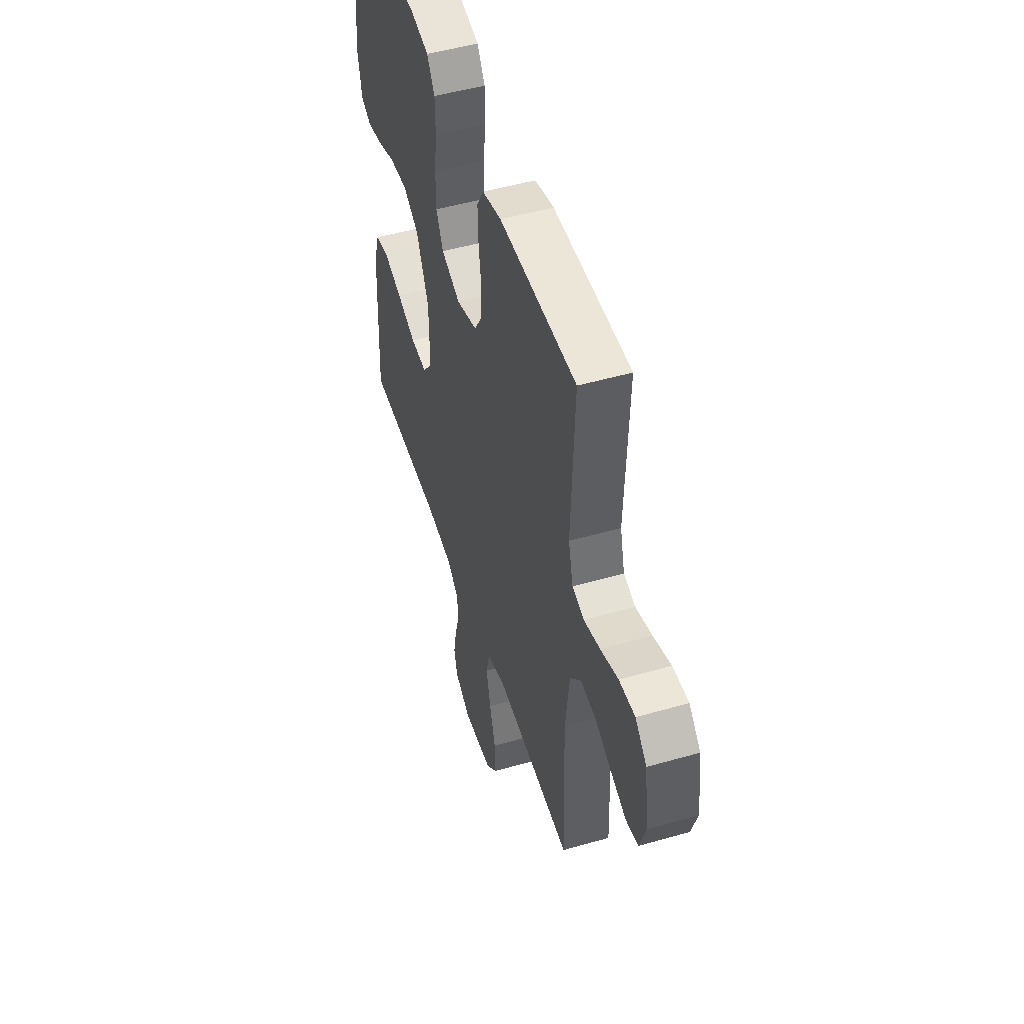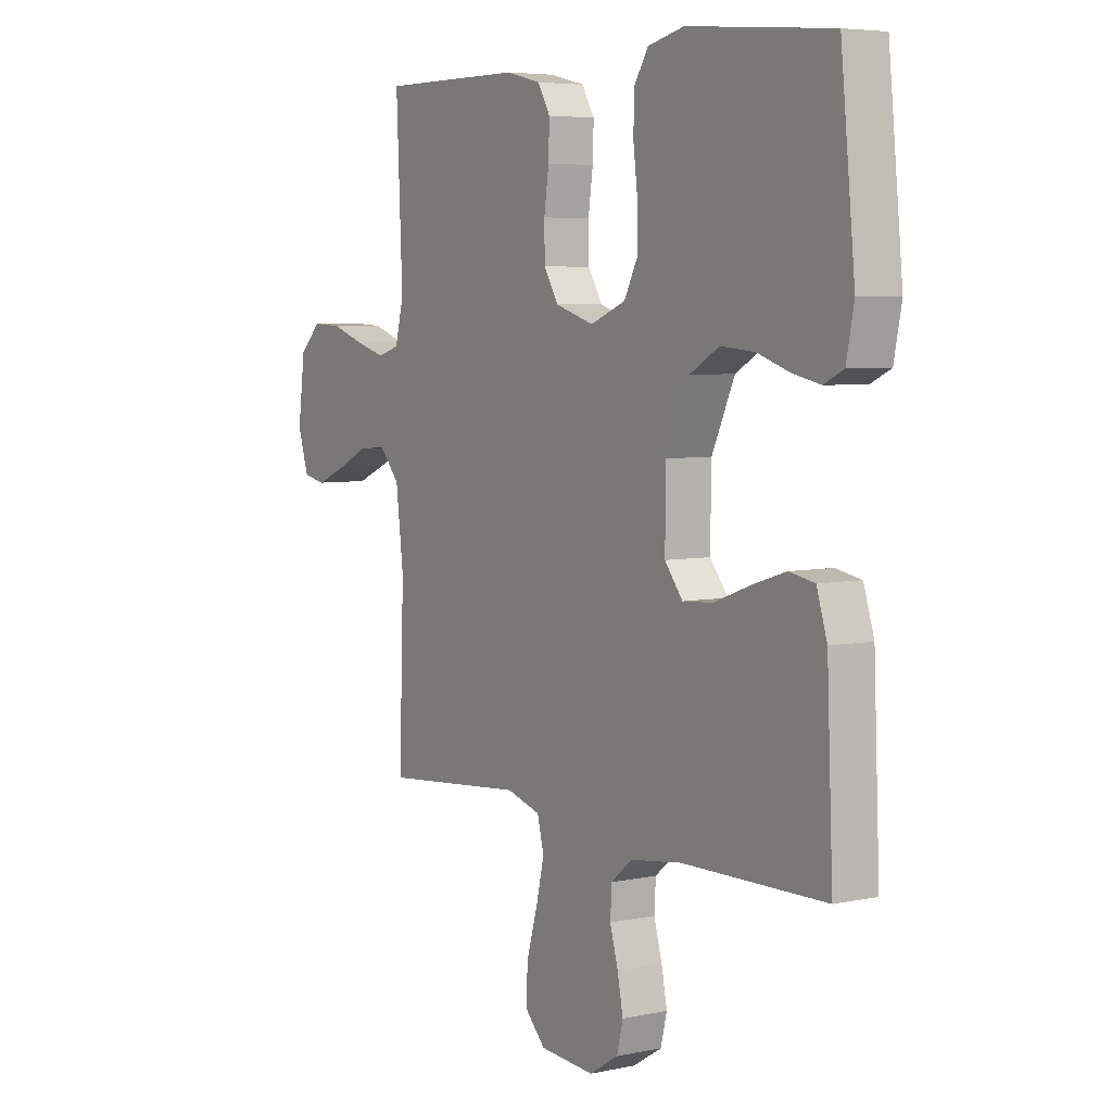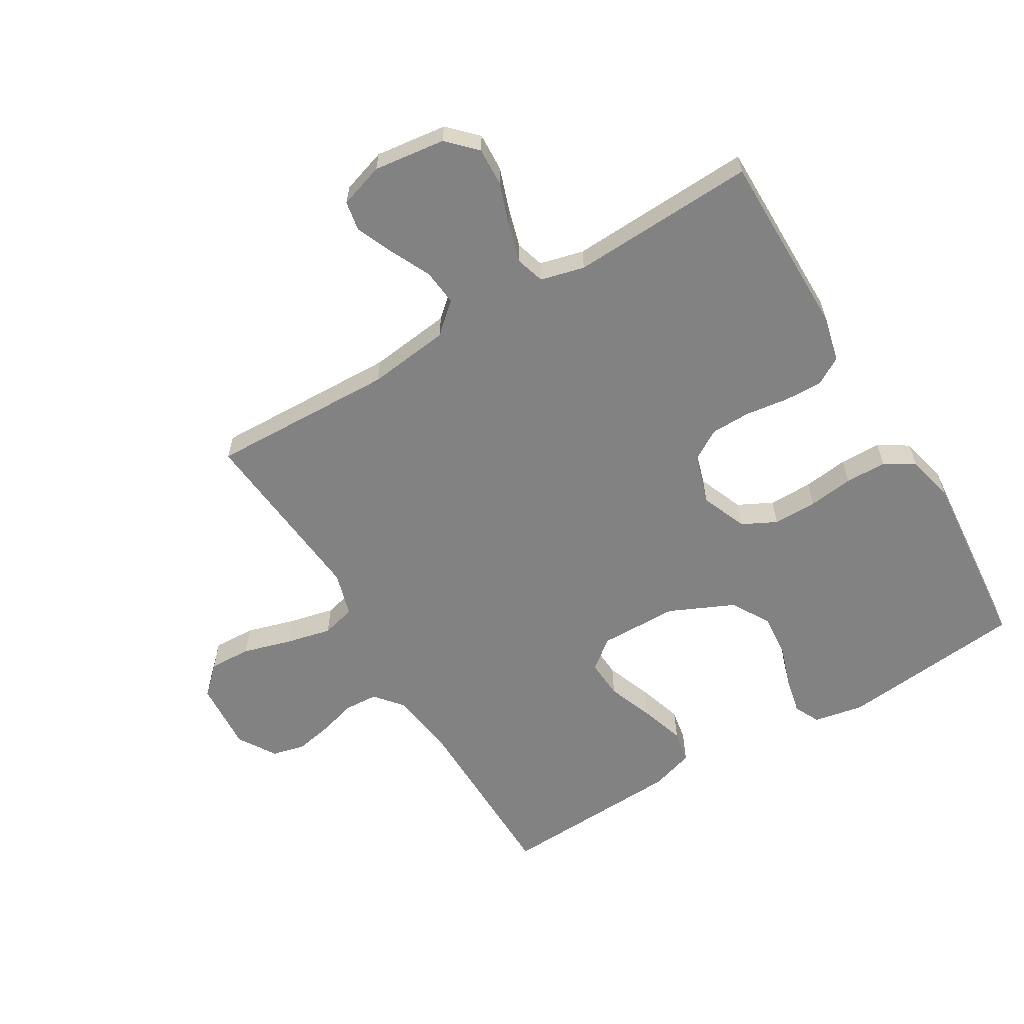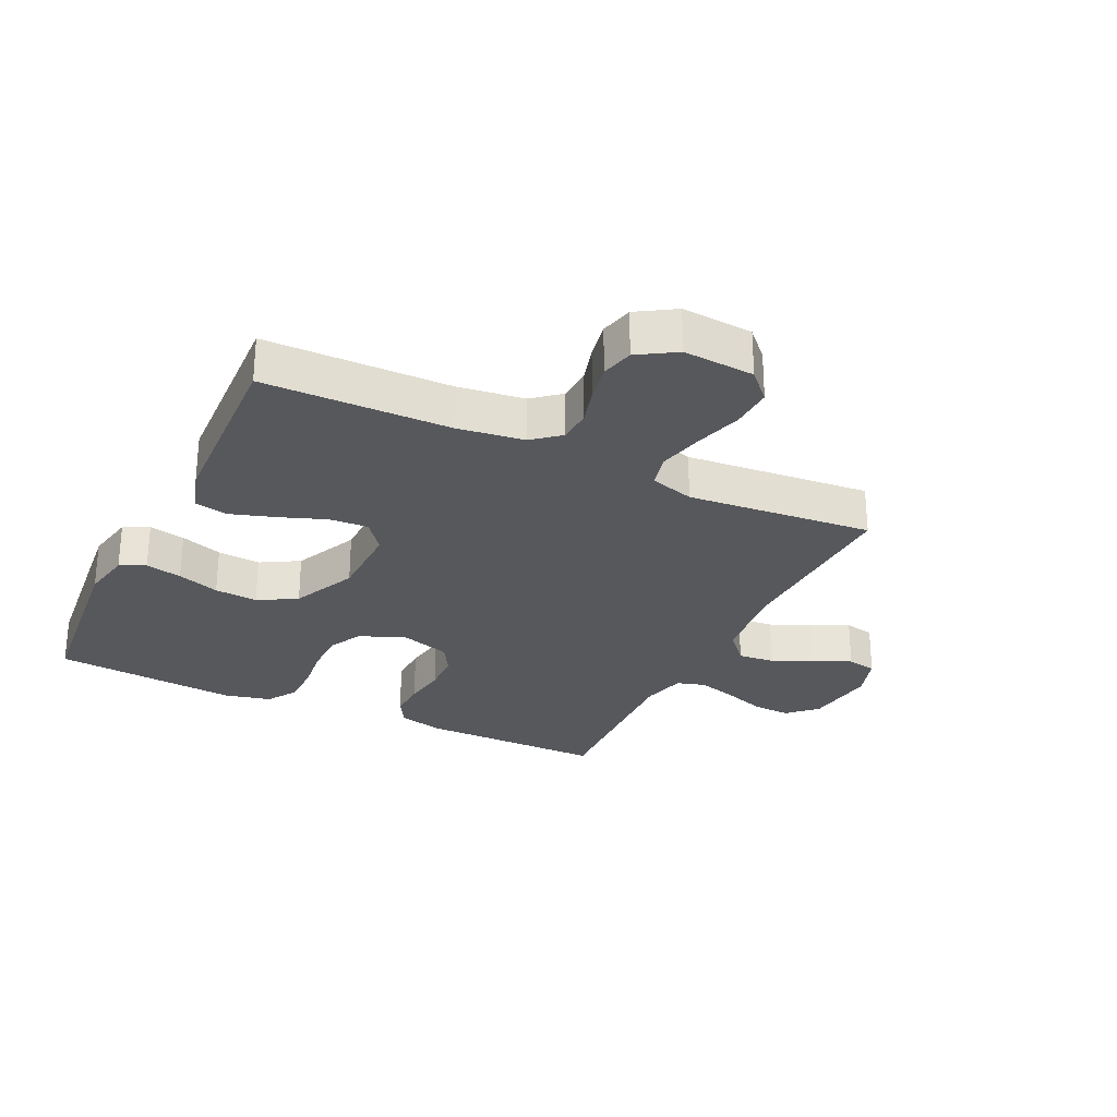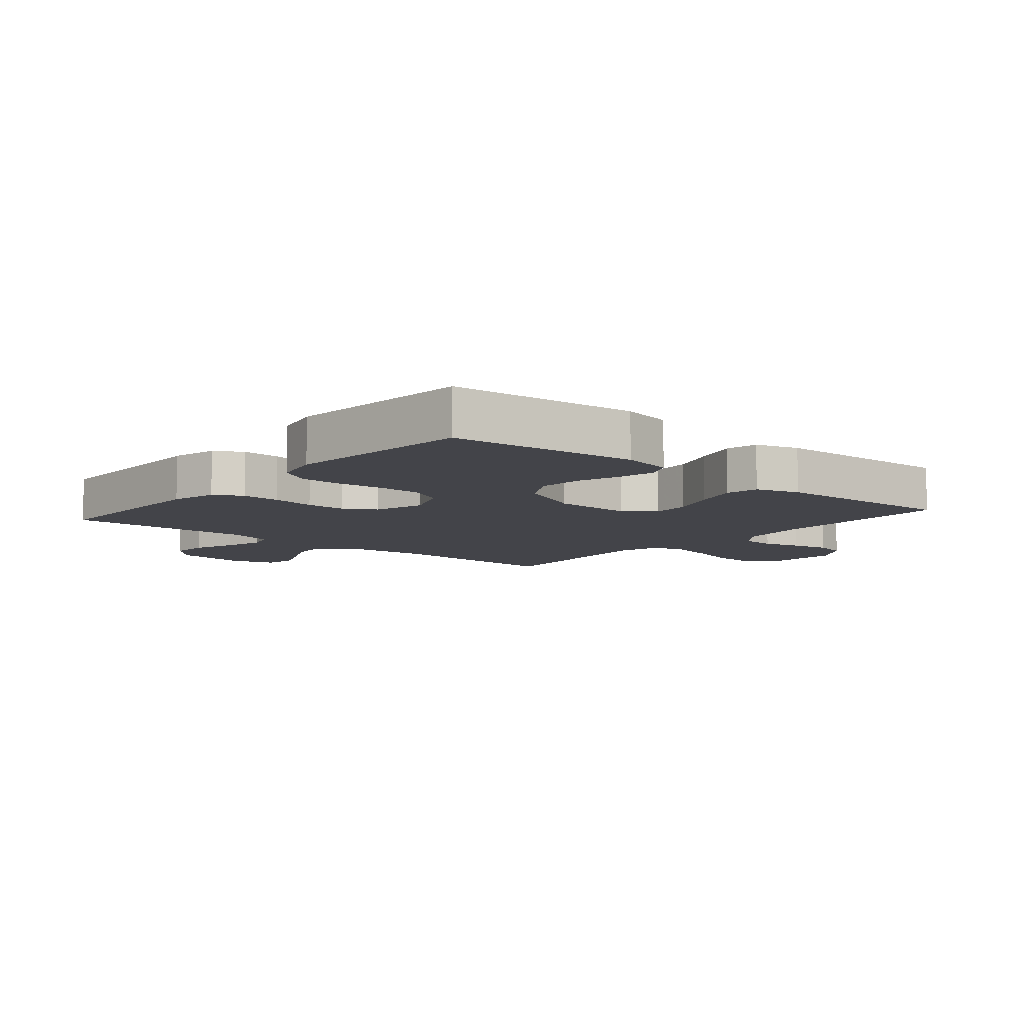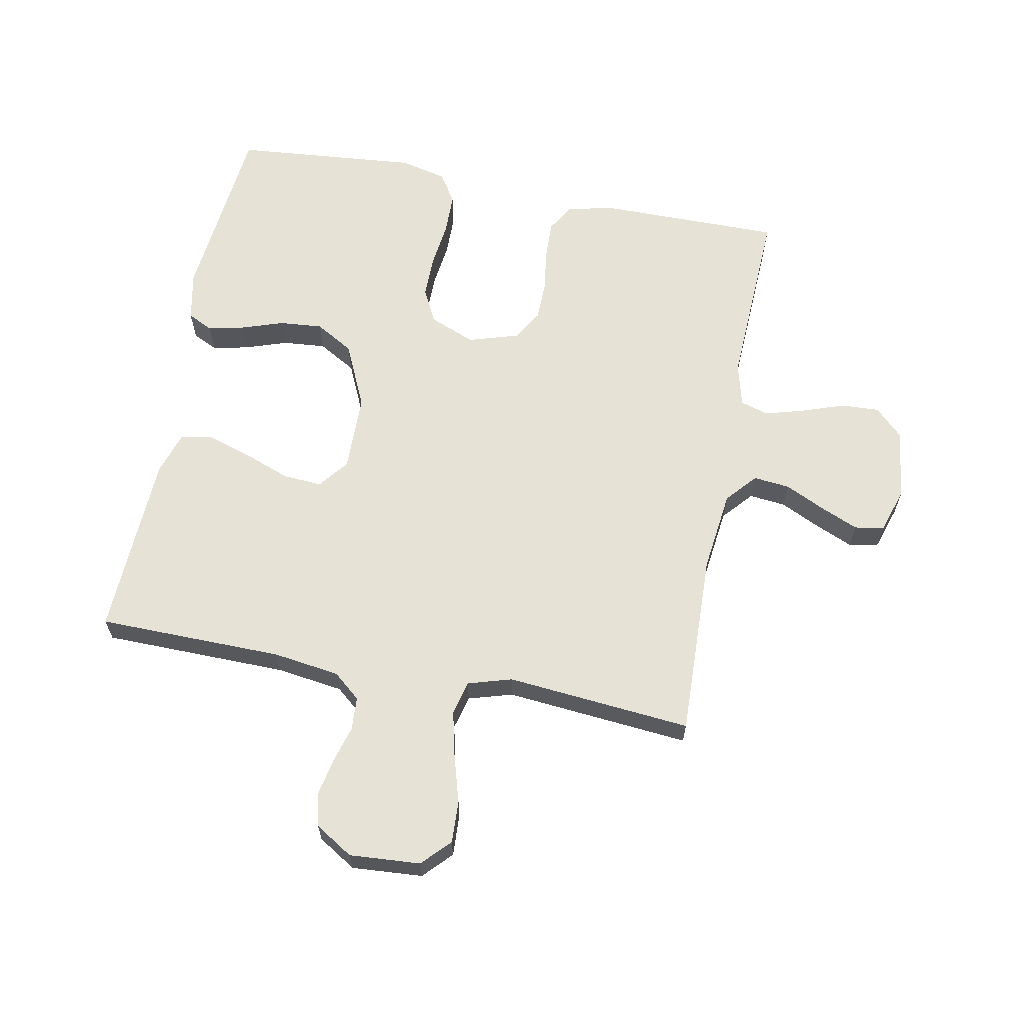
<metadata>
{"format":"obj","ext":"obj","renderer":"f3d","projection":"perspective","resolution":1024,"background":"white","views":[{"elev":49.6,"azim":-107.6,"up":"+Z"},{"elev":5.4,"azim":56.8,"up":"+Z"},{"elev":-60.8,"azim":-59.0,"up":"+Y"},{"elev":-27.7,"azim":154.3,"up":"+Y"},{"elev":-8.5,"azim":49.6,"up":"+Y"},{"elev":63.6,"azim":-169.1,"up":"+Y"}]}
</metadata>
<code>
v -0.5 0.07 0.5
v -0.2 0.07 0.499
v -0.126 0.07 0.481
v -0.1 0.07 0.436
v -0.102 0.07 0.374
v -0.112 0.07 0.304
v -0.111 0.07 0.24
v -0.081 0.07 0.19
v 0 0.07 0.165
v 0.074 0.07 0.195
v 0.102 0.07 0.25
v 0.102 0.07 0.321
v 0.093 0.07 0.394
v 0.094 0.07 0.461
v 0.124 0.07 0.509
v 0.2 0.07 0.527
v 0.5 0.07 0.5
v 0.53 0.07 0.2
v 0.514 0.07 0.119
v 0.473 0.07 0.099
v 0.414 0.07 0.112
v 0.346 0.07 0.135
v 0.276 0.07 0.141
v 0.214 0.07 0.105
v 0.166 0.07 0
v 0.164 0.07 -0.127
v 0.202 0.07 -0.175
v 0.265 0.07 -0.171
v 0.34 0.07 -0.143
v 0.412 0.07 -0.12
v 0.465 0.07 -0.13
v 0.487 0.07 -0.2
v 0.5 0.07 -0.5
v 0.2 0.07 -0.504
v 0.092 0.07 -0.519
v 0.048 0.07 -0.556
v 0.045 0.07 -0.61
v 0.062 0.07 -0.67
v 0.074 0.07 -0.731
v 0.061 0.07 -0.784
v 0 0.07 -0.822
v -0.115 0.07 -0.814
v -0.158 0.07 -0.769
v -0.155 0.07 -0.701
v -0.132 0.07 -0.622
v -0.115 0.07 -0.549
v -0.129 0.07 -0.494
v -0.2 0.07 -0.473
v -0.5 0.07 -0.5
v -0.49 0.07 -0.2
v -0.506 0.07 -0.067
v -0.549 0.07 -0.018
v -0.608 0.07 -0.024
v -0.673 0.07 -0.055
v -0.734 0.07 -0.081
v -0.782 0.07 -0.072
v -0.805 0.07 0
v -0.79 0.07 0.116
v -0.745 0.07 0.16
v -0.683 0.07 0.157
v -0.614 0.07 0.133
v -0.551 0.07 0.115
v -0.505 0.07 0.129
v -0.487 0.07 0.2
v -0.5 0 0.5
v -0.2 0 0.499
v -0.126 0 0.481
v -0.1 0 0.436
v -0.102 0 0.374
v -0.112 0 0.304
v -0.111 0 0.24
v -0.081 0 0.19
v 0 0 0.165
v 0.074 0 0.195
v 0.102 0 0.25
v 0.102 0 0.321
v 0.093 0 0.394
v 0.094 0 0.461
v 0.124 0 0.509
v 0.2 0 0.527
v 0.5 0 0.5
v 0.53 0 0.2
v 0.514 0 0.119
v 0.473 0 0.099
v 0.414 0 0.112
v 0.346 0 0.135
v 0.276 0 0.141
v 0.214 0 0.105
v 0.166 0 0
v 0.164 0 -0.127
v 0.202 0 -0.175
v 0.265 0 -0.171
v 0.34 0 -0.143
v 0.412 0 -0.12
v 0.465 0 -0.13
v 0.487 0 -0.2
v 0.5 0 -0.5
v 0.2 0 -0.504
v 0.092 0 -0.519
v 0.048 0 -0.556
v 0.045 0 -0.61
v 0.062 0 -0.67
v 0.074 0 -0.731
v 0.061 0 -0.784
v 0 0 -0.822
v -0.115 0 -0.814
v -0.158 0 -0.769
v -0.155 0 -0.701
v -0.132 0 -0.622
v -0.115 0 -0.549
v -0.129 0 -0.494
v -0.2 0 -0.473
v -0.5 0 -0.5
v -0.49 0 -0.2
v -0.506 0 -0.067
v -0.549 0 -0.018
v -0.608 0 -0.024
v -0.673 0 -0.055
v -0.734 0 -0.081
v -0.782 0 -0.072
v -0.805 0 0
v -0.79 0 0.116
v -0.745 0 0.16
v -0.683 0 0.157
v -0.614 0 0.133
v -0.551 0 0.115
v -0.505 0 0.129
v -0.487 0 0.2
f 59 60 61
f 58 59 61
f 57 58 61
f 56 57 61
f 55 56 61
f 54 55 61
f 53 54 61
f 52 53 61 62
f 51 52 62 63
f 48 49 50
f 51 63 64
f 50 51 64
f 48 50 64
f 47 48 64
f 43 44 45
f 42 43 45
f 41 42 45
f 40 41 45
f 39 40 45
f 38 39 45
f 37 38 45
f 36 37 45 46
f 35 36 46 47
f 32 33 34
f 31 32 34
f 30 31 34
f 29 30 34
f 28 29 34
f 34 35 47
f 28 34 47
f 27 28 47
f 20 21 22
f 19 20 22
f 18 19 22
f 17 18 22
f 16 17 22
f 15 16 22
f 14 15 22
f 13 14 22
f 12 13 22
f 11 12 22 23
f 10 11 23 24
f 4 5 6
f 3 4 6
f 2 3 6
f 1 2 6
f 64 1 6
f 64 6 7
f 26 27 47 64
f 25 26 64
f 9 10 24 25
f 8 9 25 64
f 7 8 64
f 125 124 123
f 125 123 122
f 125 122 121
f 125 121 120
f 125 120 119
f 125 119 118
f 125 118 117
f 126 125 117 116
f 127 126 116 115
f 114 113 112
f 128 127 115
f 128 115 114
f 128 114 112
f 128 112 111
f 109 108 107
f 109 107 106
f 109 106 105
f 109 105 104
f 109 104 103
f 109 103 102
f 109 102 101
f 110 109 101 100
f 111 110 100 99
f 98 97 96
f 98 96 95
f 98 95 94
f 98 94 93
f 98 93 92
f 111 99 98
f 111 98 92
f 111 92 91
f 86 85 84
f 86 84 83
f 86 83 82
f 86 82 81
f 86 81 80
f 86 80 79
f 86 79 78
f 86 78 77
f 86 77 76
f 87 86 76 75
f 88 87 75 74
f 70 69 68
f 70 68 67
f 70 67 66
f 70 66 65
f 70 65 128
f 71 70 128
f 128 111 91 90
f 128 90 89
f 89 88 74 73
f 128 89 73 72
f 128 72 71
f 1 65 66 2
f 2 66 67 3
f 3 67 68 4
f 4 68 69 5
f 5 69 70 6
f 6 70 71 7
f 7 71 72 8
f 8 72 73 9
f 9 73 74 10
f 10 74 75 11
f 11 75 76 12
f 12 76 77 13
f 13 77 78 14
f 14 78 79 15
f 15 79 80 16
f 16 80 81 17
f 17 81 82 18
f 18 82 83 19
f 19 83 84 20
f 20 84 85 21
f 21 85 86 22
f 22 86 87 23
f 23 87 88 24
f 24 88 89 25
f 25 89 90 26
f 26 90 91 27
f 27 91 92 28
f 28 92 93 29
f 29 93 94 30
f 30 94 95 31
f 31 95 96 32
f 32 96 97 33
f 33 97 98 34
f 34 98 99 35
f 35 99 100 36
f 36 100 101 37
f 37 101 102 38
f 38 102 103 39
f 39 103 104 40
f 40 104 105 41
f 41 105 106 42
f 42 106 107 43
f 43 107 108 44
f 44 108 109 45
f 45 109 110 46
f 46 110 111 47
f 47 111 112 48
f 48 112 113 49
f 49 113 114 50
f 50 114 115 51
f 51 115 116 52
f 52 116 117 53
f 53 117 118 54
f 54 118 119 55
f 55 119 120 56
f 56 120 121 57
f 57 121 122 58
f 58 122 123 59
f 59 123 124 60
f 60 124 125 61
f 61 125 126 62
f 62 126 127 63
f 63 127 128 64
f 64 128 65 1

</code>
